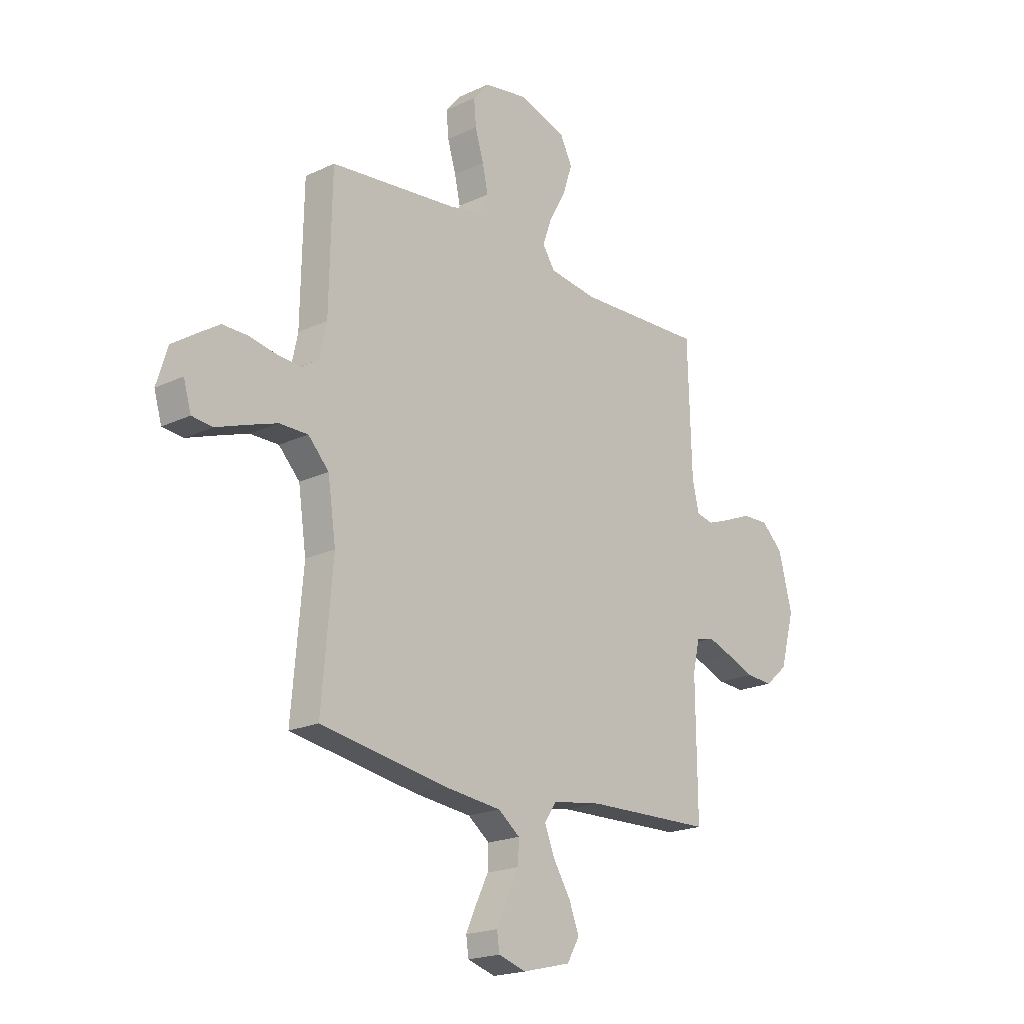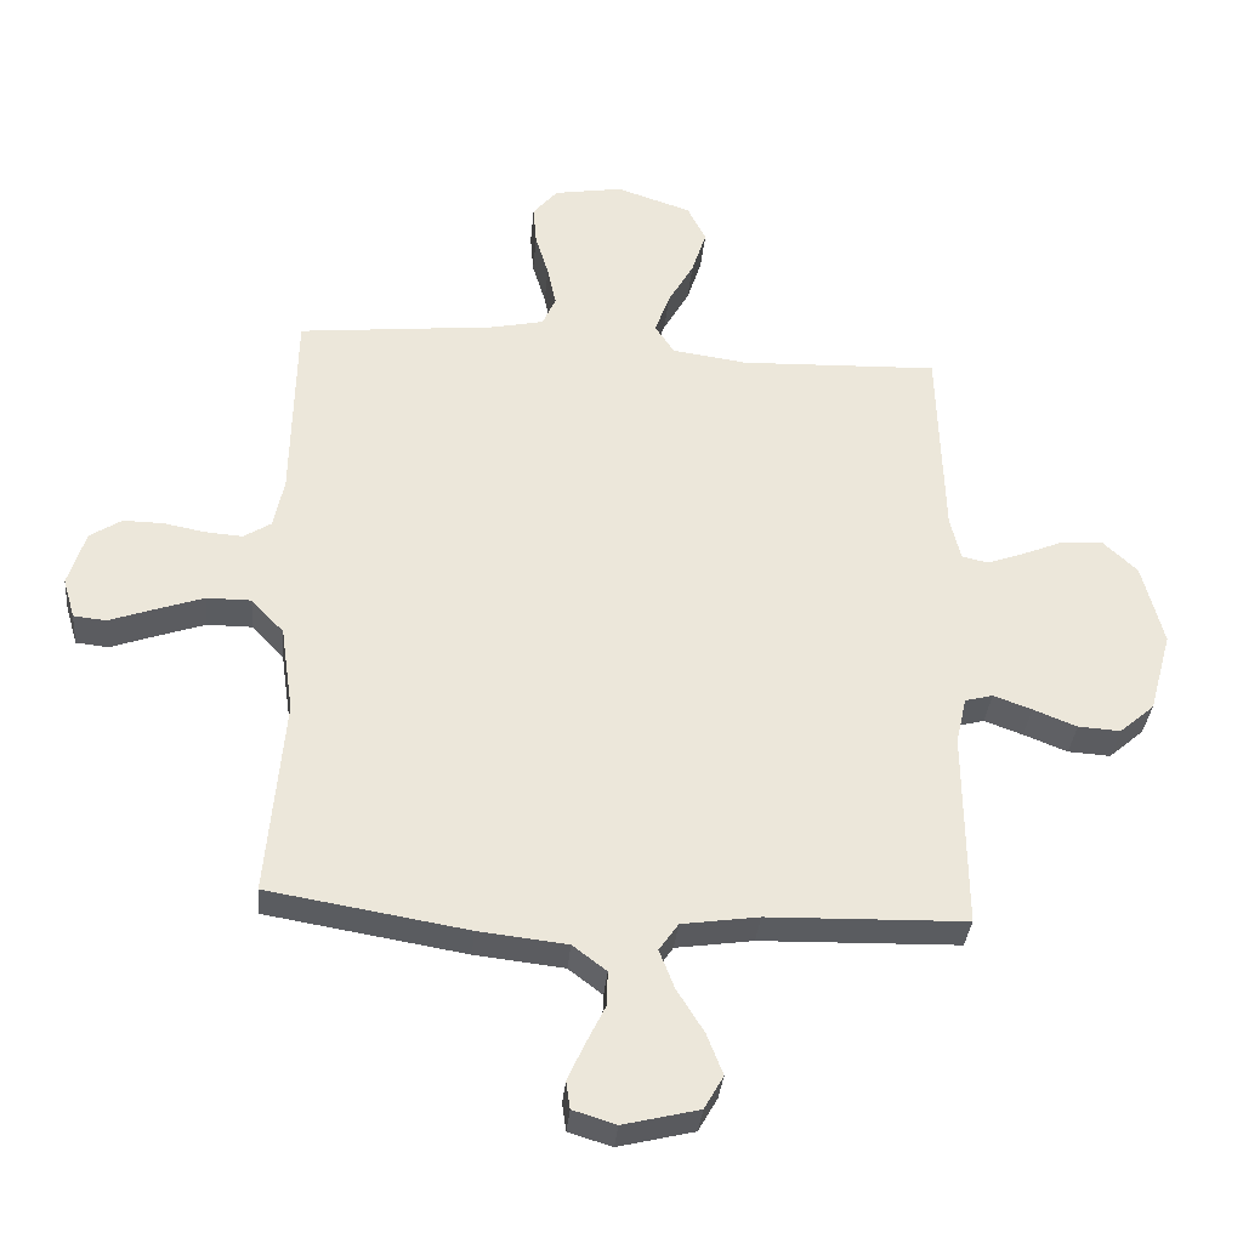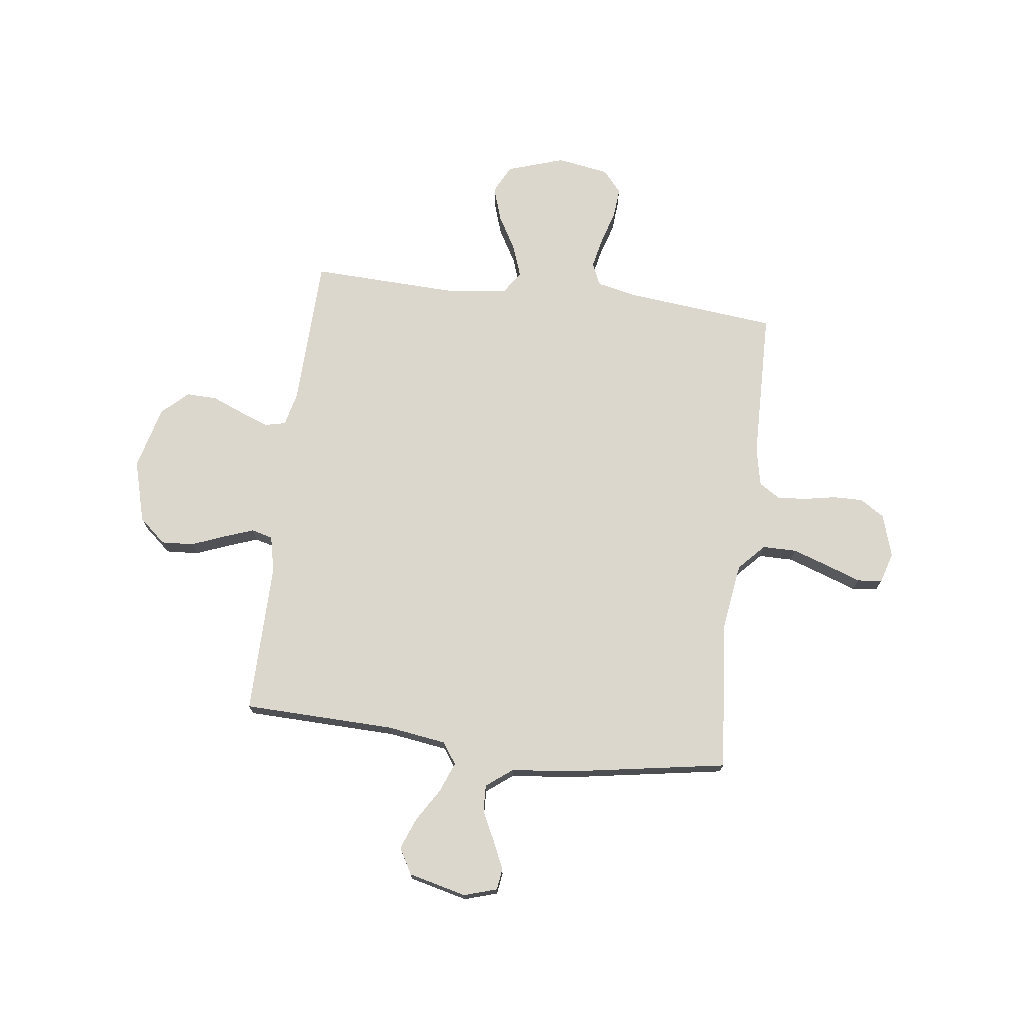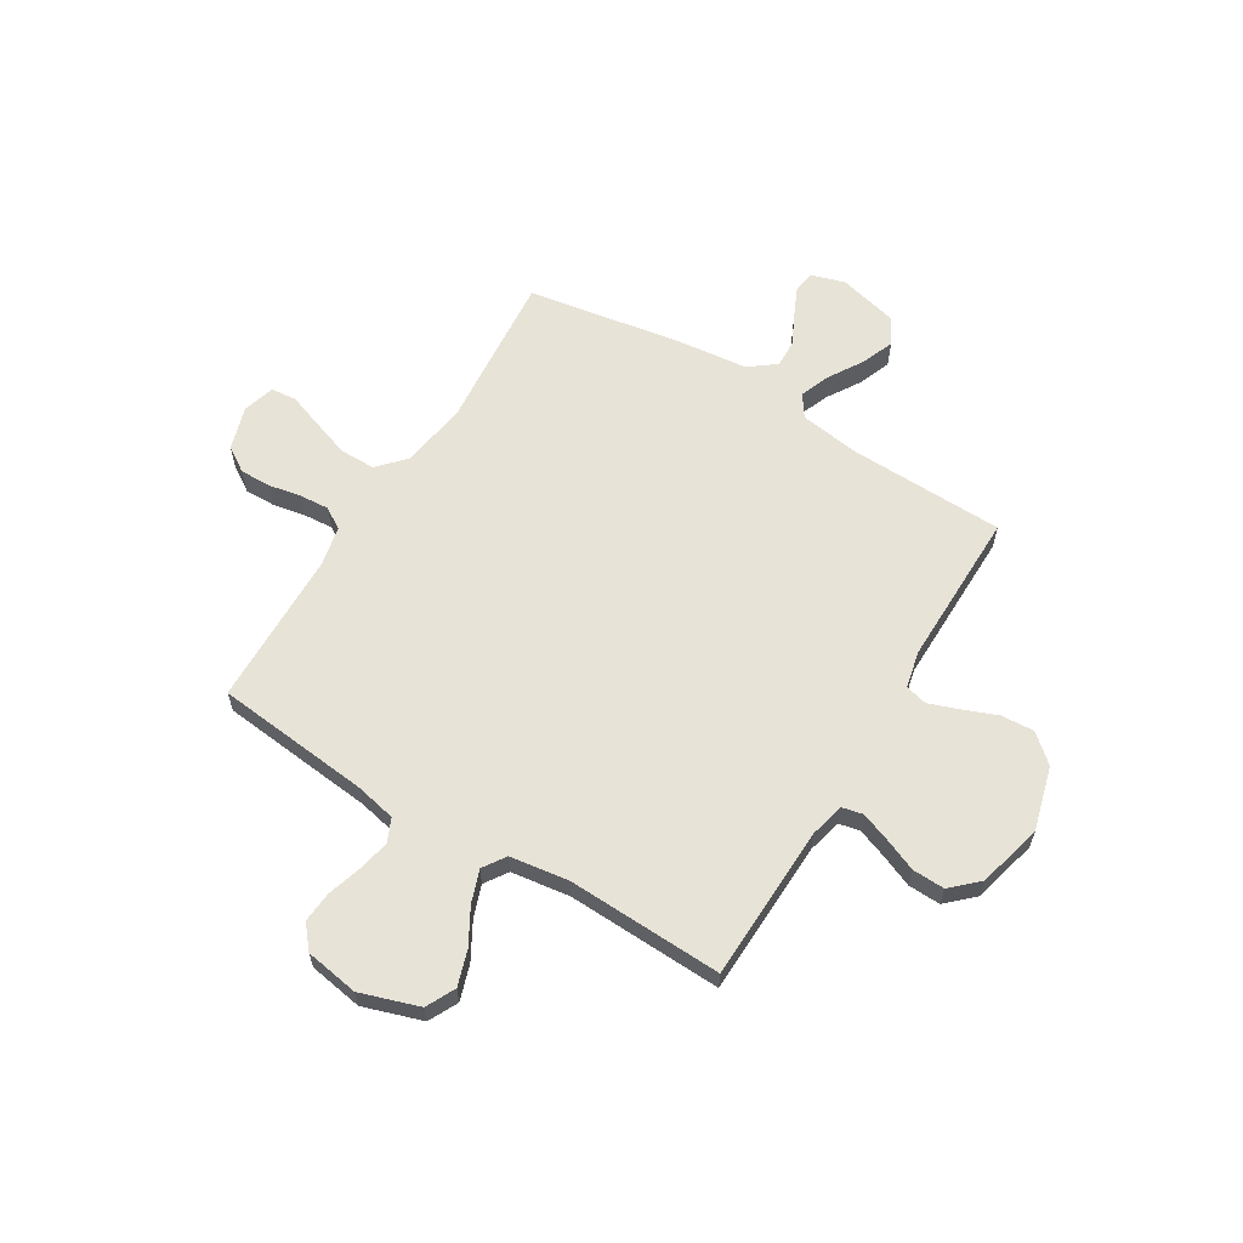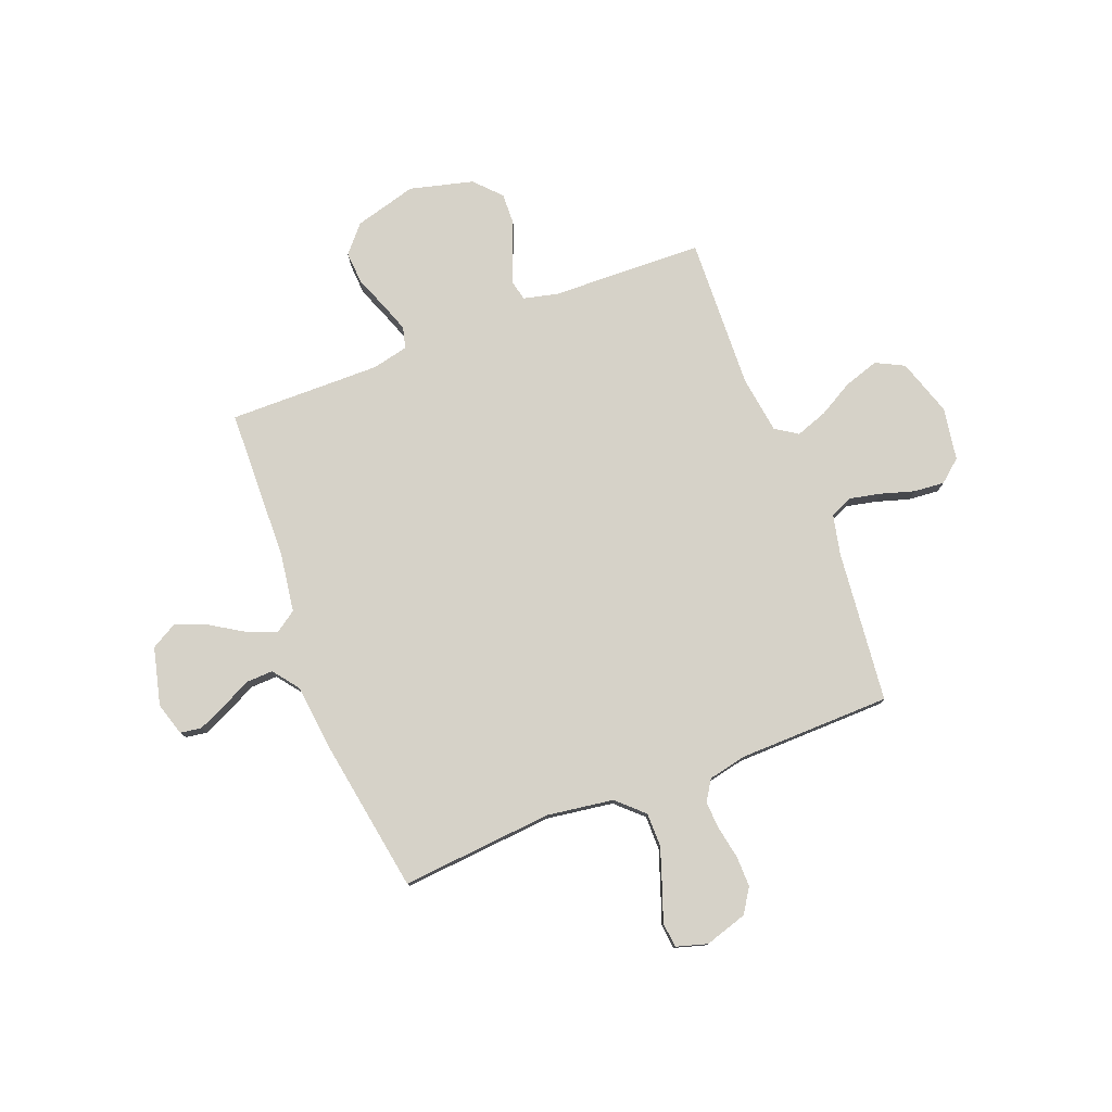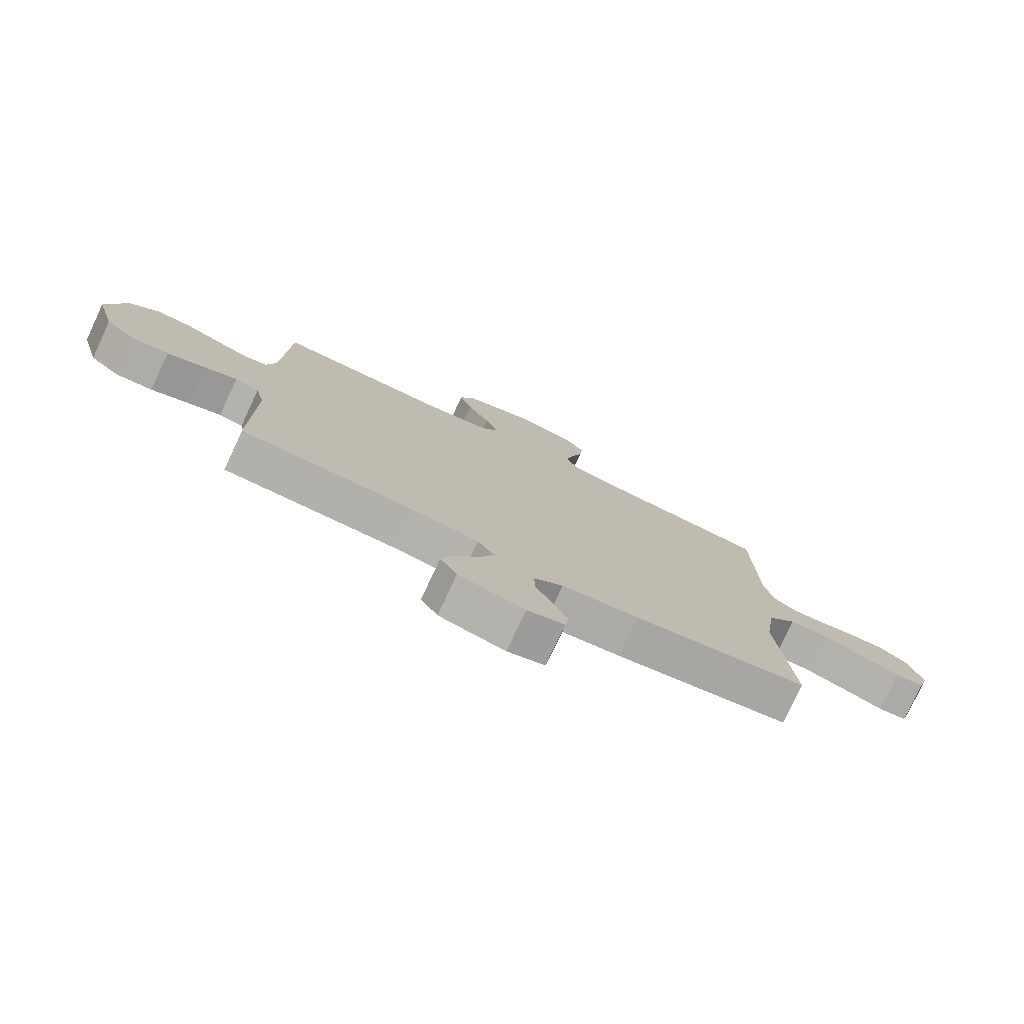
<metadata>
{"format":"obj","ext":"obj","renderer":"f3d","projection":"perspective","resolution":1024,"background":"white","views":[{"elev":-19.8,"azim":-48.7,"up":"+Z"},{"elev":-34.4,"azim":-5.3,"up":"+Z"},{"elev":72.8,"azim":-172.8,"up":"+Y"},{"elev":61.9,"azim":31.3,"up":"+Y"},{"elev":78.2,"azim":-111.1,"up":"+Y"},{"elev":-78.0,"azim":155.0,"up":"+Z"}]}
</metadata>
<code>
v -0.5 0.07 -0.5
v -0.474 0.07 -0.2
v -0.493 0.07 -0.069
v -0.542 0.07 -0.017
v -0.609 0.07 -0.017
v -0.682 0.07 -0.042
v -0.749 0.07 -0.066
v -0.798 0.07 -0.061
v -0.816 0.07 0
v -0.79 0.07 0.084
v -0.742 0.07 0.115
v -0.682 0.07 0.114
v -0.619 0.07 0.102
v -0.563 0.07 0.098
v -0.522 0.07 0.124
v -0.506 0.07 0.2
v -0.5 0.07 0.5
v -0.2 0.07 0.531
v -0.122 0.07 0.548
v -0.102 0.07 0.593
v -0.115 0.07 0.654
v -0.135 0.07 0.72
v -0.14 0.07 0.78
v -0.103 0.07 0.824
v 0 0.07 0.841
v 0.113 0.07 0.804
v 0.141 0.07 0.748
v 0.119 0.07 0.68
v 0.08 0.07 0.611
v 0.058 0.07 0.549
v 0.087 0.07 0.505
v 0.2 0.07 0.489
v 0.5 0.07 0.5
v 0.509 0.07 0.2
v 0.525 0.07 0.133
v 0.565 0.07 0.124
v 0.622 0.07 0.145
v 0.685 0.07 0.171
v 0.747 0.07 0.173
v 0.798 0.07 0.125
v 0.83 0.07 0
v 0.796 0.07 -0.123
v 0.743 0.07 -0.169
v 0.679 0.07 -0.165
v 0.613 0.07 -0.139
v 0.555 0.07 -0.118
v 0.513 0.07 -0.129
v 0.497 0.07 -0.2
v 0.5 0.07 -0.5
v 0.2 0.07 -0.508
v 0.084 0.07 -0.525
v 0.055 0.07 -0.567
v 0.078 0.07 -0.626
v 0.119 0.07 -0.692
v 0.143 0.07 -0.754
v 0.114 0.07 -0.805
v 0 0.07 -0.833
v -0.065 0.07 -0.813
v -0.071 0.07 -0.771
v -0.046 0.07 -0.716
v -0.017 0.07 -0.657
v -0.015 0.07 -0.604
v -0.066 0.07 -0.565
v -0.2 0.07 -0.55
v -0.5 0 -0.5
v -0.474 0 -0.2
v -0.493 0 -0.069
v -0.542 0 -0.017
v -0.609 0 -0.017
v -0.682 0 -0.042
v -0.749 0 -0.066
v -0.798 0 -0.061
v -0.816 0 0
v -0.79 0 0.084
v -0.742 0 0.115
v -0.682 0 0.114
v -0.619 0 0.102
v -0.563 0 0.098
v -0.522 0 0.124
v -0.506 0 0.2
v -0.5 0 0.5
v -0.2 0 0.531
v -0.122 0 0.548
v -0.102 0 0.593
v -0.115 0 0.654
v -0.135 0 0.72
v -0.14 0 0.78
v -0.103 0 0.824
v 0 0 0.841
v 0.113 0 0.804
v 0.141 0 0.748
v 0.119 0 0.68
v 0.08 0 0.611
v 0.058 0 0.549
v 0.087 0 0.505
v 0.2 0 0.489
v 0.5 0 0.5
v 0.509 0 0.2
v 0.525 0 0.133
v 0.565 0 0.124
v 0.622 0 0.145
v 0.685 0 0.171
v 0.747 0 0.173
v 0.798 0 0.125
v 0.83 0 0
v 0.796 0 -0.123
v 0.743 0 -0.169
v 0.679 0 -0.165
v 0.613 0 -0.139
v 0.555 0 -0.118
v 0.513 0 -0.129
v 0.497 0 -0.2
v 0.5 0 -0.5
v 0.2 0 -0.508
v 0.084 0 -0.525
v 0.055 0 -0.567
v 0.078 0 -0.626
v 0.119 0 -0.692
v 0.143 0 -0.754
v 0.114 0 -0.805
v 0 0 -0.833
v -0.065 0 -0.813
v -0.071 0 -0.771
v -0.046 0 -0.716
v -0.017 0 -0.657
v -0.015 0 -0.604
v -0.066 0 -0.565
v -0.2 0 -0.55
f 63 64 1 2
f 62 63 2 3
f 59 60 61
f 58 59 61
f 57 58 61
f 56 57 61
f 55 56 61
f 54 55 61
f 53 54 61
f 52 53 61 62
f 51 52 62 3
f 48 49 50
f 51 3 4
f 50 51 4
f 48 50 4
f 47 48 4
f 43 44 45
f 42 43 45
f 41 42 45
f 40 41 45
f 39 40 45
f 38 39 45
f 37 38 45
f 36 37 45 46
f 46 47 4
f 36 46 4
f 35 36 4
f 32 33 34
f 35 4 5
f 34 35 5
f 32 34 5
f 31 32 5
f 27 28 29
f 26 27 29
f 25 26 29
f 24 25 29
f 23 24 29
f 22 23 29
f 21 22 29
f 20 21 29 30
f 19 20 30 31
f 16 17 18
f 18 19 31
f 16 18 31
f 15 16 31
f 11 12 13
f 10 11 13
f 9 10 13
f 8 9 13
f 7 8 13
f 6 7 13
f 6 13 14
f 14 15 31
f 6 14 31
f 5 6 31
f 66 65 128 127
f 67 66 127 126
f 125 124 123
f 125 123 122
f 125 122 121
f 125 121 120
f 125 120 119
f 125 119 118
f 125 118 117
f 126 125 117 116
f 67 126 116 115
f 114 113 112
f 68 67 115
f 68 115 114
f 68 114 112
f 68 112 111
f 109 108 107
f 109 107 106
f 109 106 105
f 109 105 104
f 109 104 103
f 109 103 102
f 109 102 101
f 110 109 101 100
f 68 111 110
f 68 110 100
f 68 100 99
f 98 97 96
f 69 68 99
f 69 99 98
f 69 98 96
f 69 96 95
f 93 92 91
f 93 91 90
f 93 90 89
f 93 89 88
f 93 88 87
f 93 87 86
f 93 86 85
f 94 93 85 84
f 95 94 84 83
f 82 81 80
f 95 83 82
f 95 82 80
f 95 80 79
f 77 76 75
f 77 75 74
f 77 74 73
f 77 73 72
f 77 72 71
f 77 71 70
f 78 77 70
f 95 79 78
f 95 78 70
f 95 70 69
f 1 65 66 2
f 2 66 67 3
f 3 67 68 4
f 4 68 69 5
f 5 69 70 6
f 6 70 71 7
f 7 71 72 8
f 8 72 73 9
f 9 73 74 10
f 10 74 75 11
f 11 75 76 12
f 12 76 77 13
f 13 77 78 14
f 14 78 79 15
f 15 79 80 16
f 16 80 81 17
f 17 81 82 18
f 18 82 83 19
f 19 83 84 20
f 20 84 85 21
f 21 85 86 22
f 22 86 87 23
f 23 87 88 24
f 24 88 89 25
f 25 89 90 26
f 26 90 91 27
f 27 91 92 28
f 28 92 93 29
f 29 93 94 30
f 30 94 95 31
f 31 95 96 32
f 32 96 97 33
f 33 97 98 34
f 34 98 99 35
f 35 99 100 36
f 36 100 101 37
f 37 101 102 38
f 38 102 103 39
f 39 103 104 40
f 40 104 105 41
f 41 105 106 42
f 42 106 107 43
f 43 107 108 44
f 44 108 109 45
f 45 109 110 46
f 46 110 111 47
f 47 111 112 48
f 48 112 113 49
f 49 113 114 50
f 50 114 115 51
f 51 115 116 52
f 52 116 117 53
f 53 117 118 54
f 54 118 119 55
f 55 119 120 56
f 56 120 121 57
f 57 121 122 58
f 58 122 123 59
f 59 123 124 60
f 60 124 125 61
f 61 125 126 62
f 62 126 127 63
f 63 127 128 64
f 64 128 65 1

</code>
